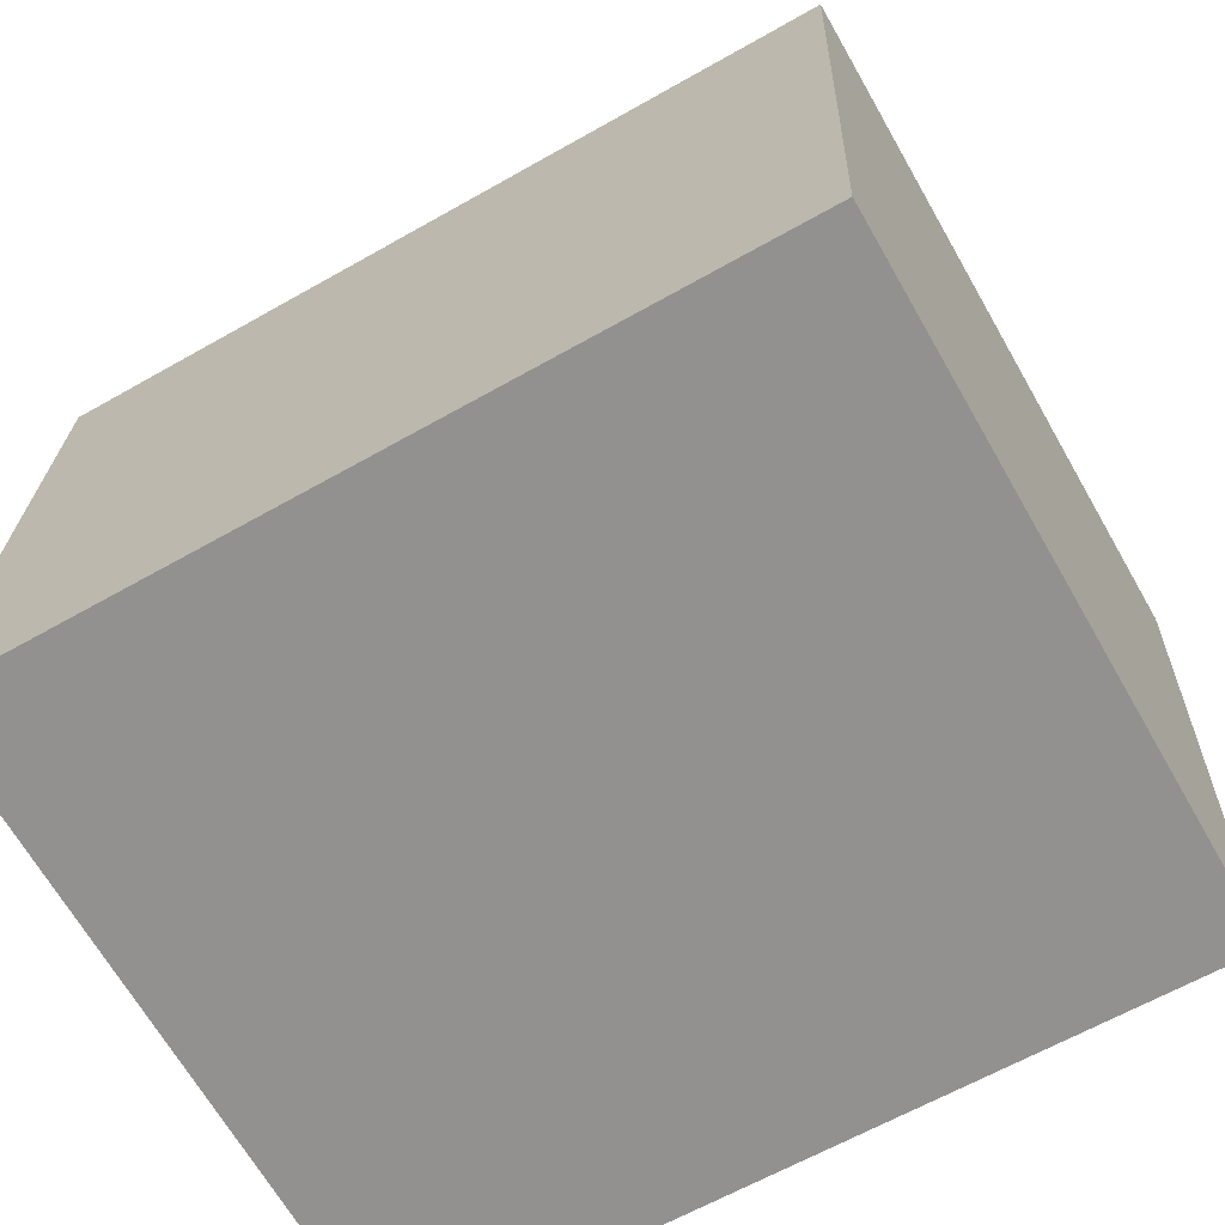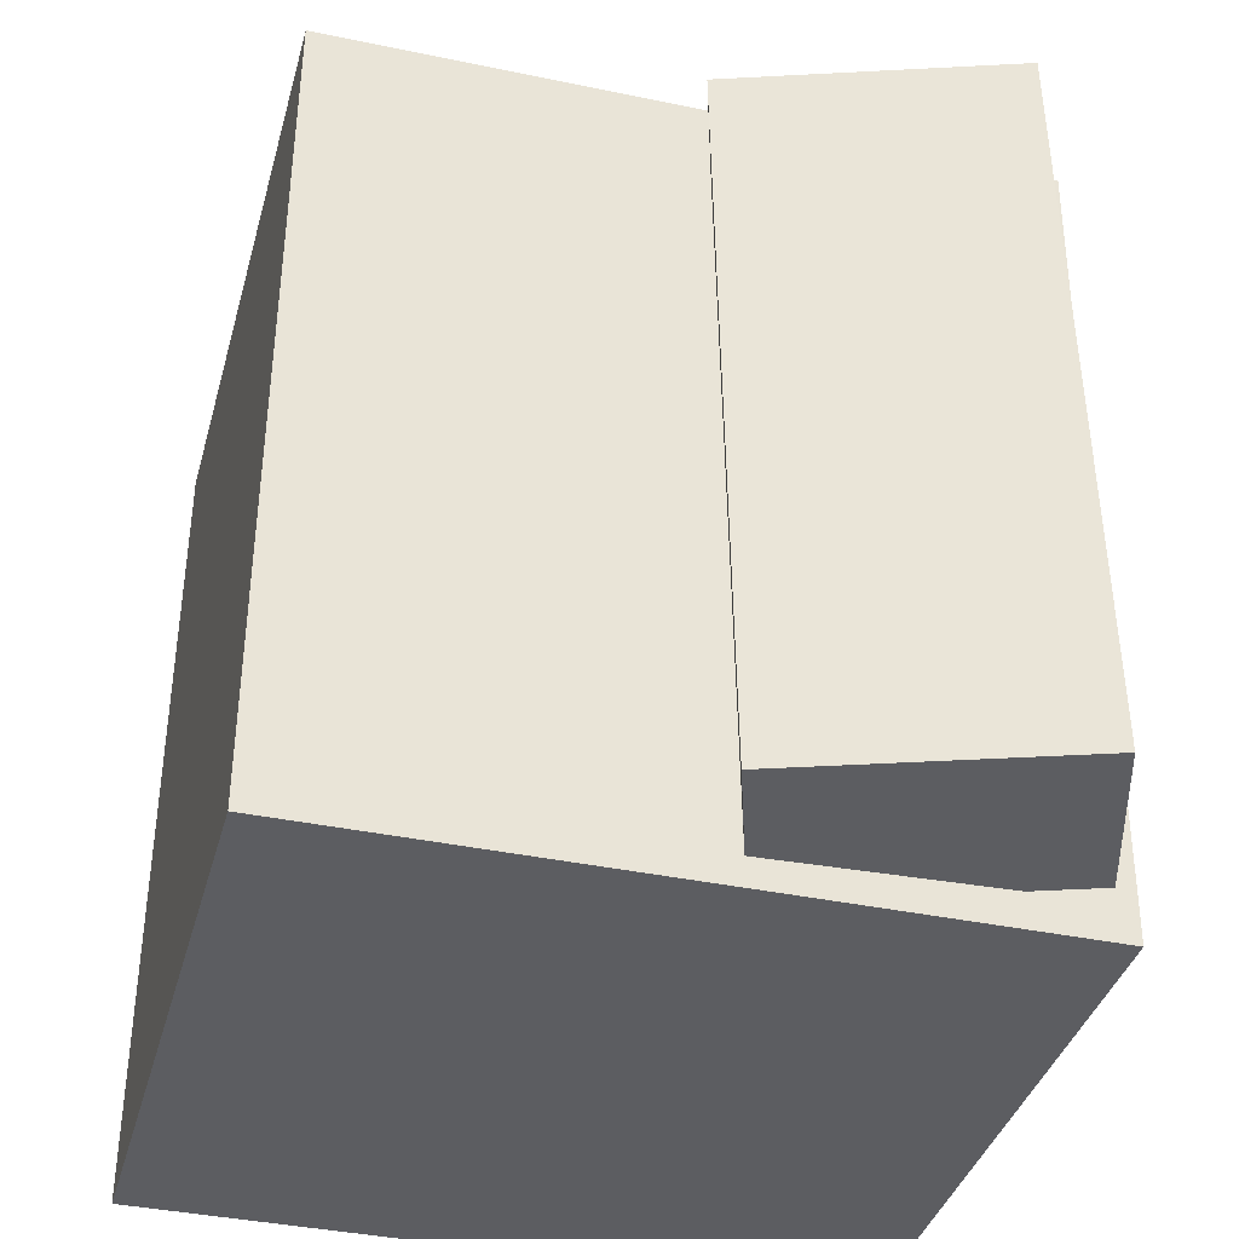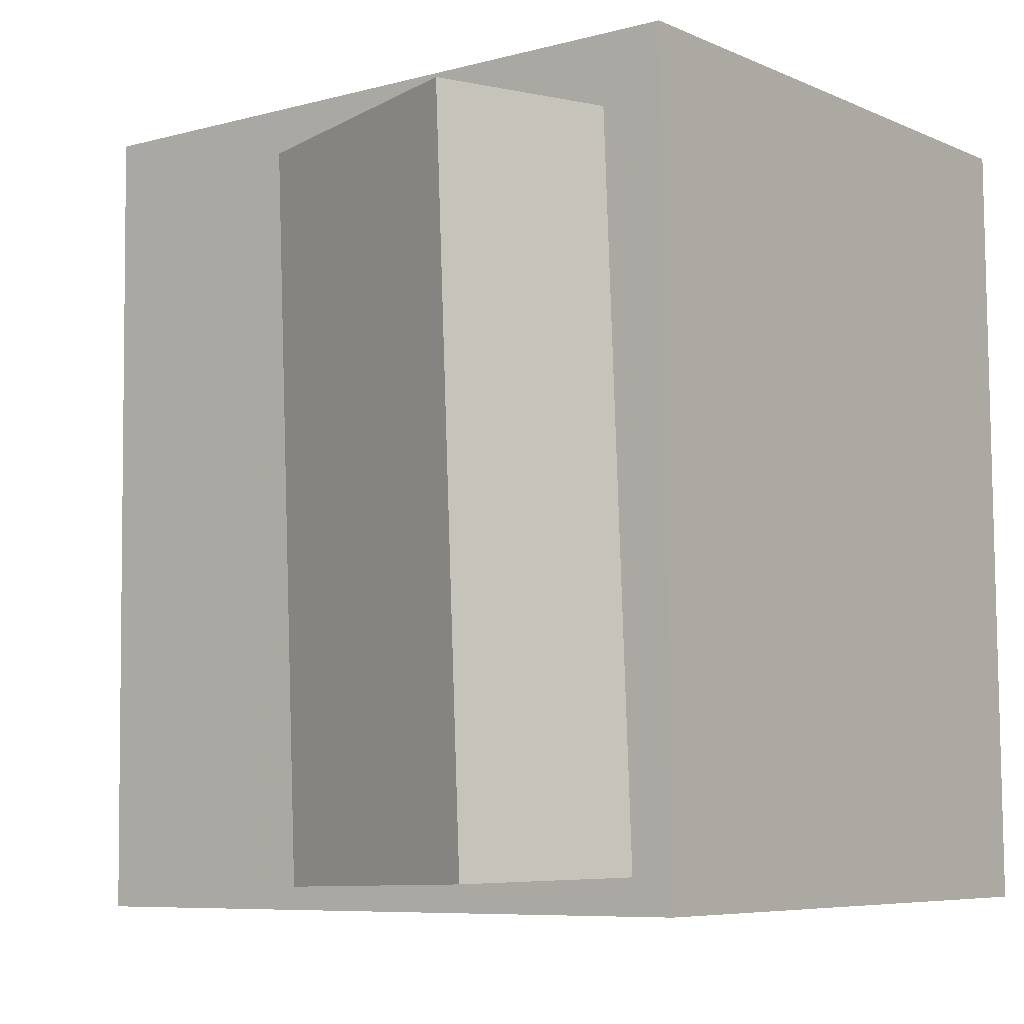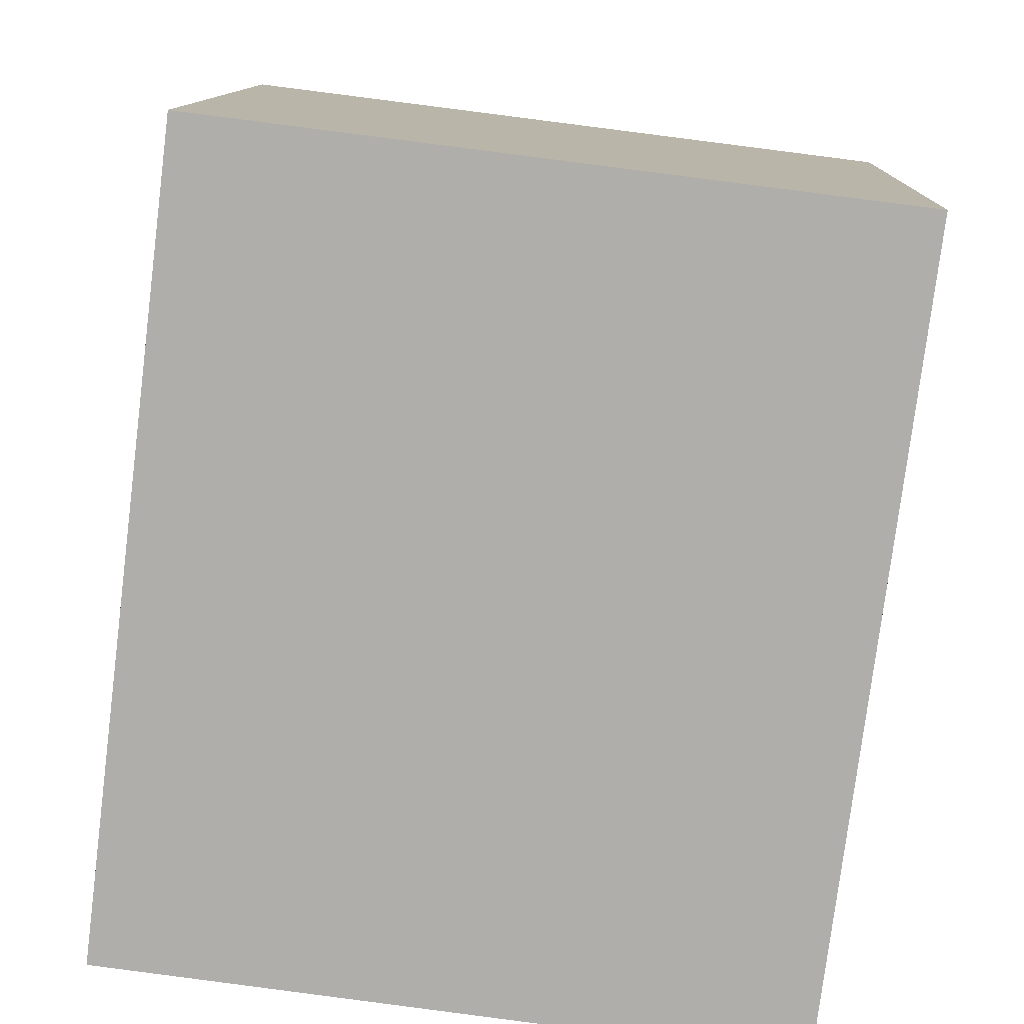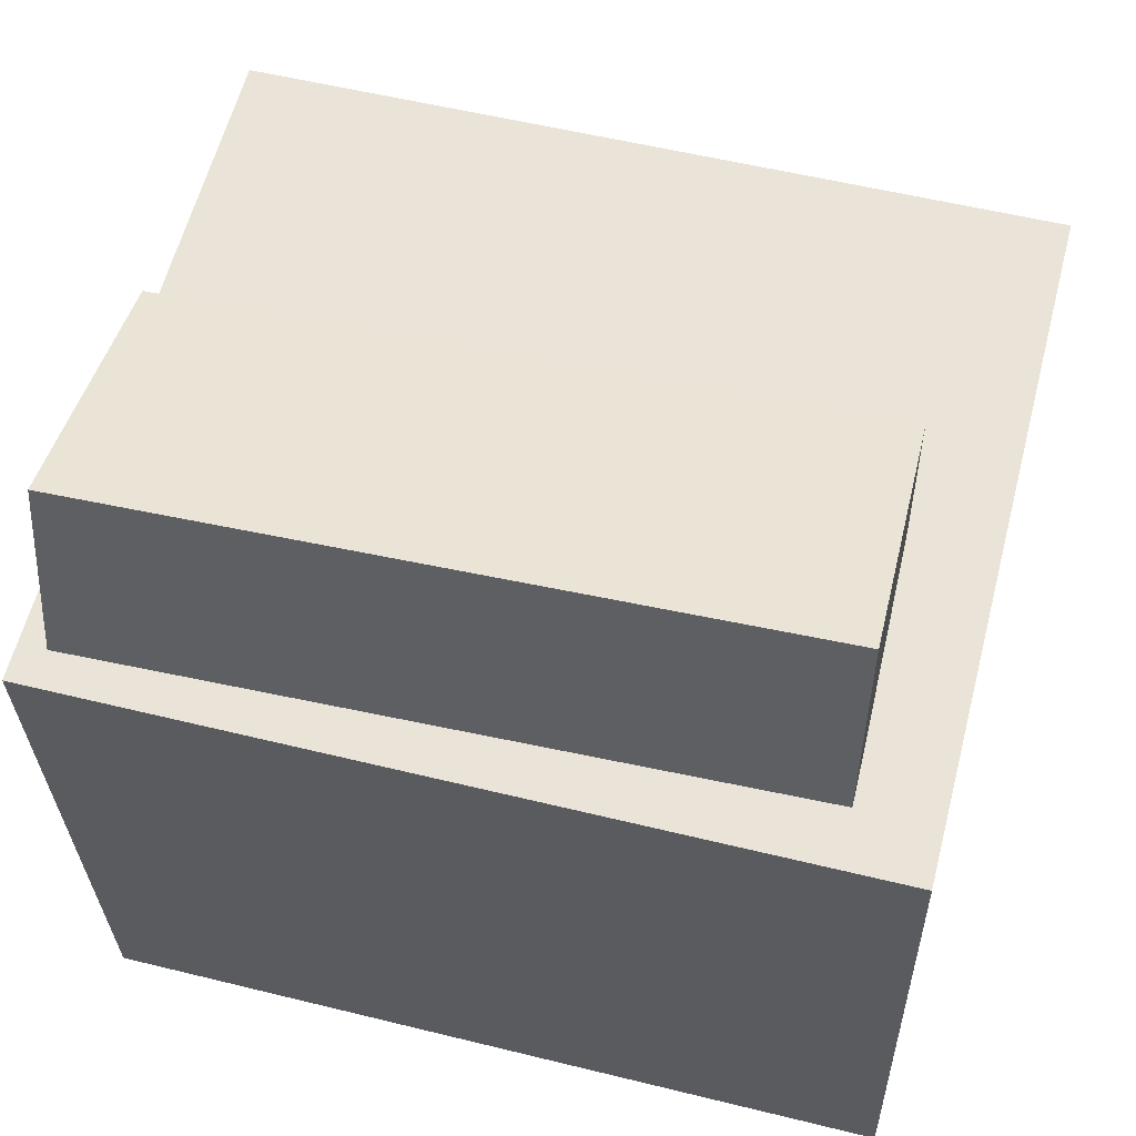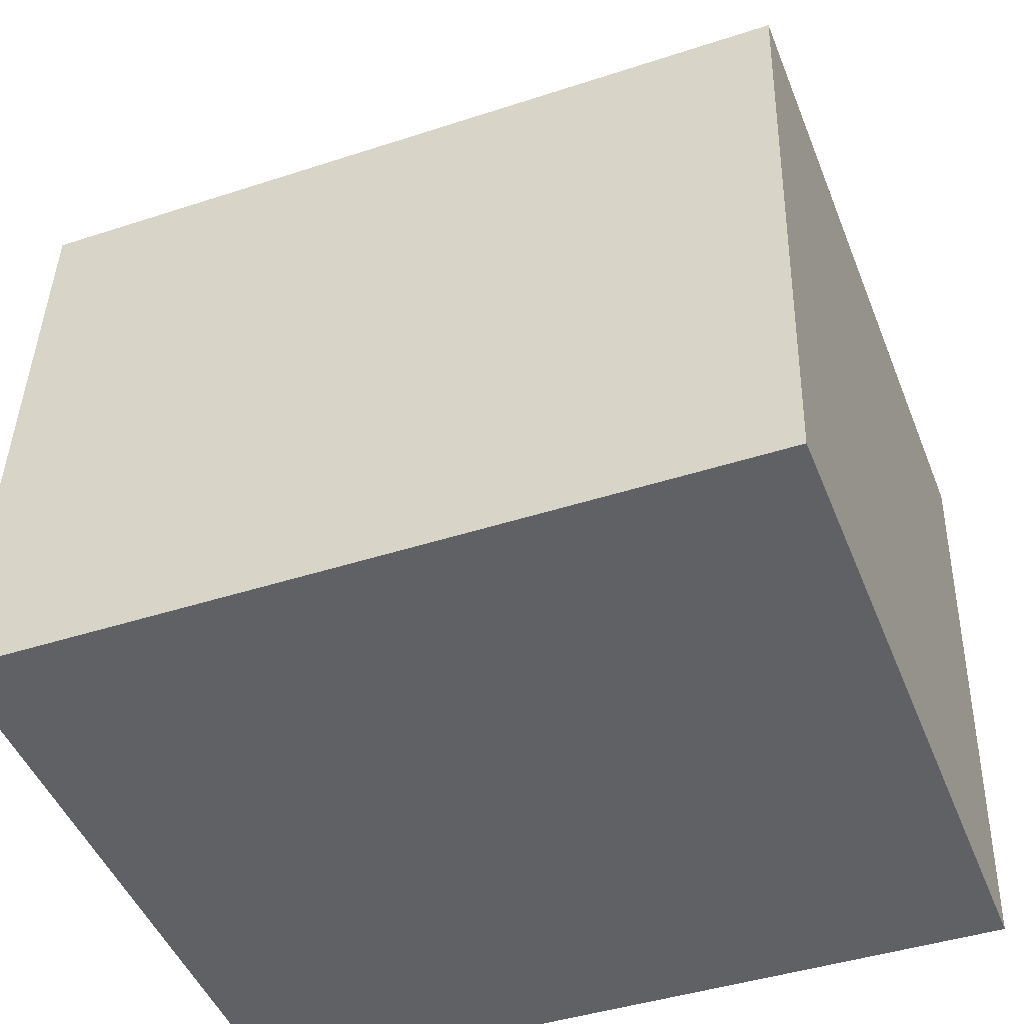
<metadata>
{"format":"obj","ext":"obj","renderer":"f3d","projection":"perspective","resolution":1024,"background":"white","views":[{"elev":-65.3,"azim":119.7,"up":"+Y"},{"elev":-38.0,"azim":166.9,"up":"+Z"},{"elev":-7.7,"azim":-140.7,"up":"+Z"},{"elev":-78.9,"azim":172.7,"up":"+Y"},{"elev":58.7,"azim":-75.6,"up":"+Y"},{"elev":-45.4,"azim":111.1,"up":"+Y"}]}
</metadata>
<code>
v 0.2535 0.2277 0.3306
v 0.2553 0.2175 -0.3051
v -0.2912 0.2112 0.3293
v -0.2893 0.201 -0.3064
v 0.2686 -0.2717 0.3387
v 0.2704 -0.282 -0.297
v -0.276 -0.2882 0.3374
v -0.2742 -0.2985 -0.2983
f 1.0 7.0 5.0
f 1.0 3.0 7.0
f 1.0 4.0 3.0
f 1.0 2.0 4.0
f 3.0 8.0 7.0
f 3.0 4.0 8.0
f 5.0 7.0 8.0
f 5.0 8.0 6.0
f 1.0 5.0 6.0
f 1.0 6.0 2.0
f 2.0 6.0 8.0
f 2.0 8.0 4.0
v -0.04594 0.1698 0.2648
v -0.05878 0.1579 -0.2826
v -0.006399 0.3071 0.2609
v -0.01924 0.2952 -0.2865
v -0.2552 0.2301 0.2684
v -0.268 0.2183 -0.279
v -0.2156 0.3675 0.2645
v -0.2285 0.3556 -0.2829
f 9.0 15.0 13.0
f 9.0 11.0 15.0
f 9.0 12.0 11.0
f 9.0 10.0 12.0
f 11.0 16.0 15.0
f 11.0 12.0 16.0
f 13.0 15.0 16.0
f 13.0 16.0 14.0
f 9.0 13.0 14.0
f 9.0 14.0 10.0
f 10.0 14.0 16.0
f 10.0 16.0 12.0

</code>
